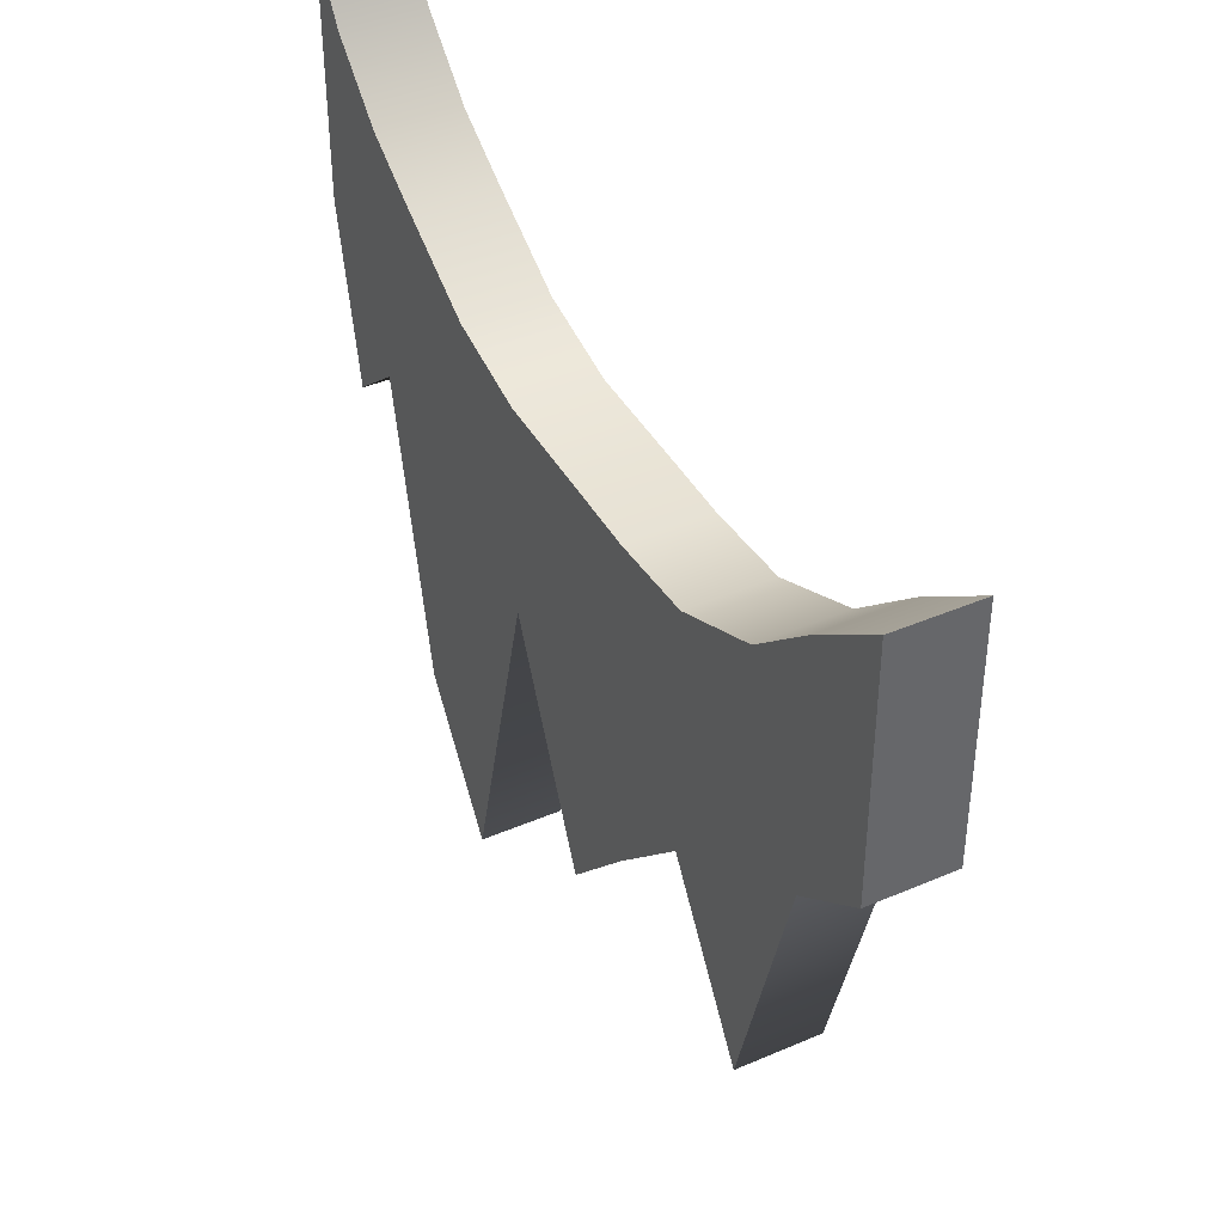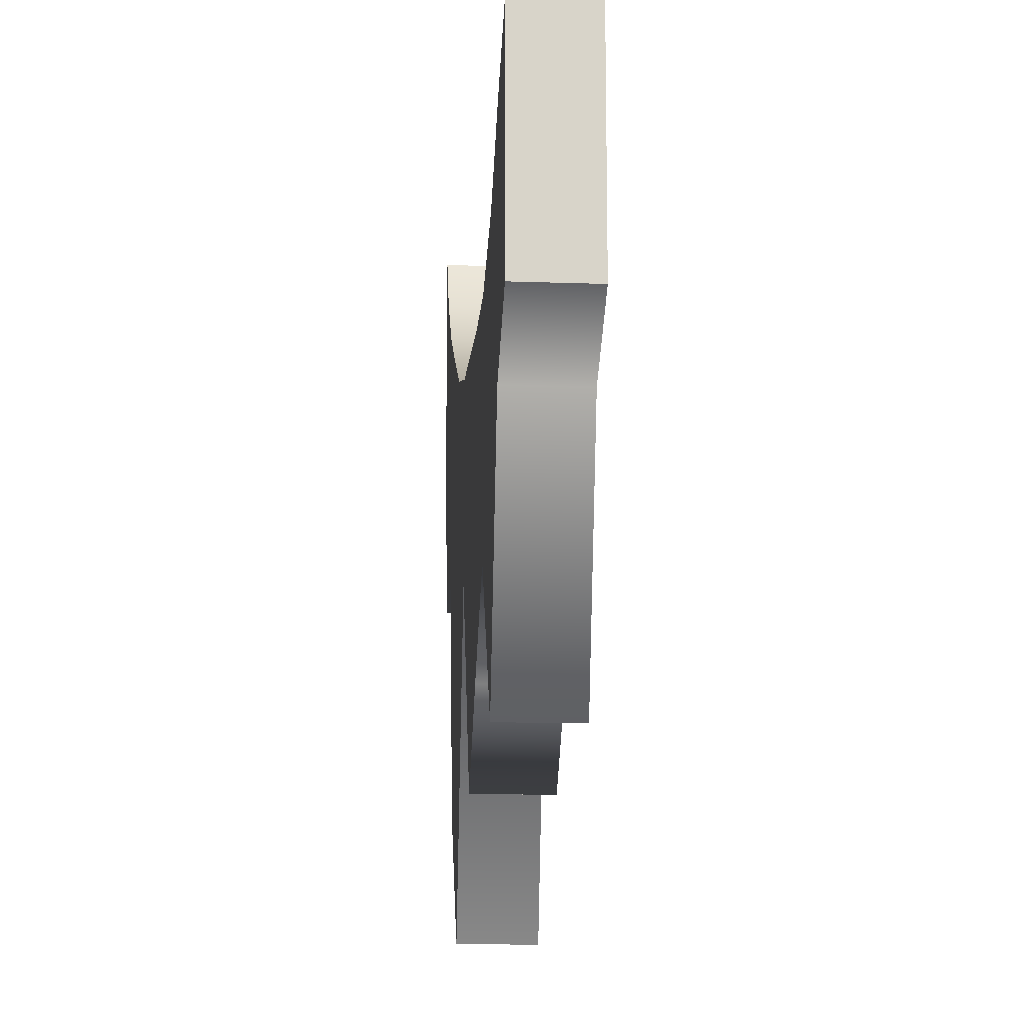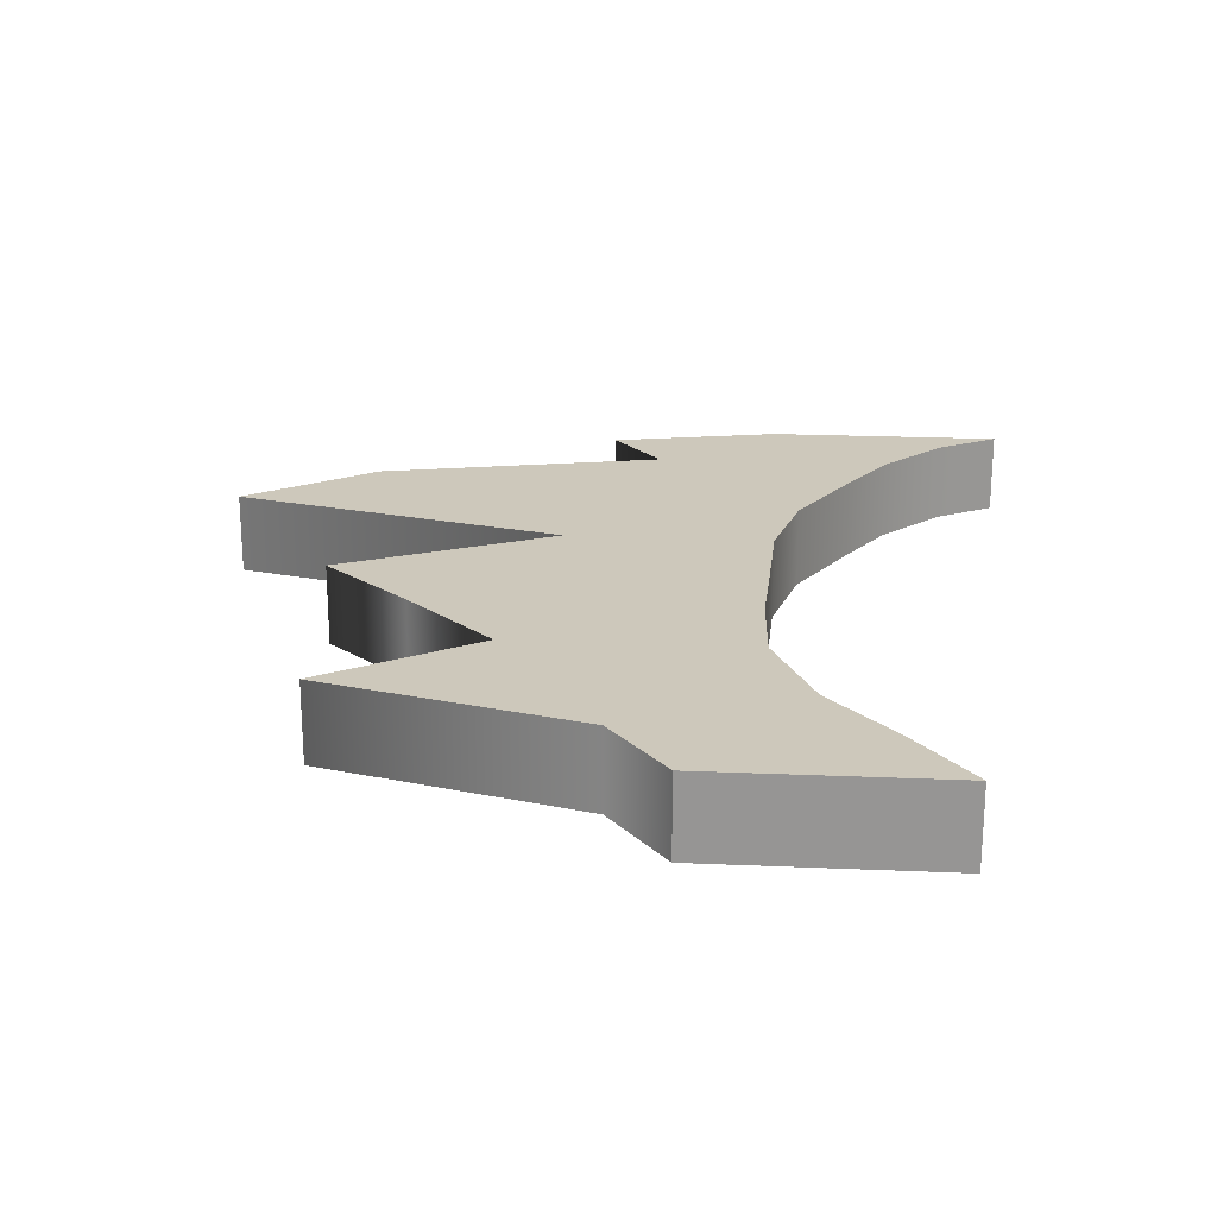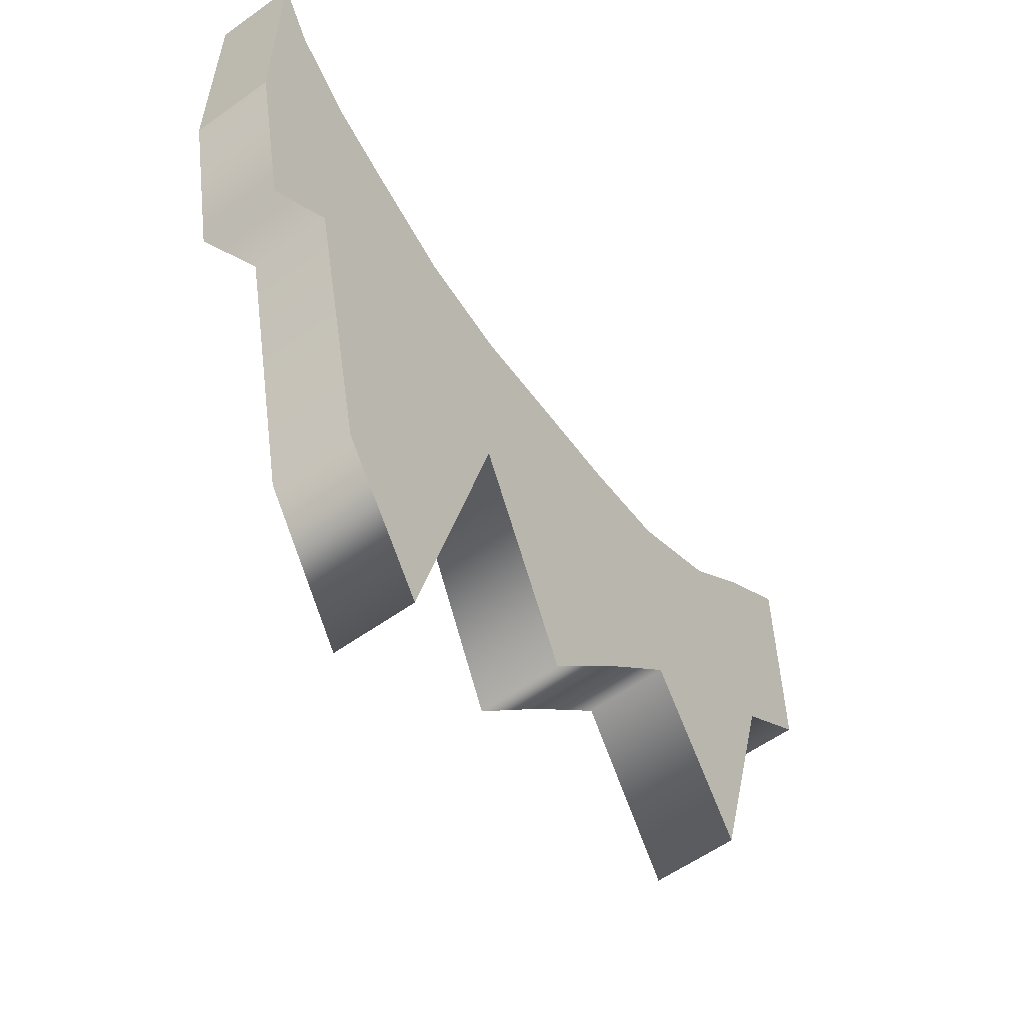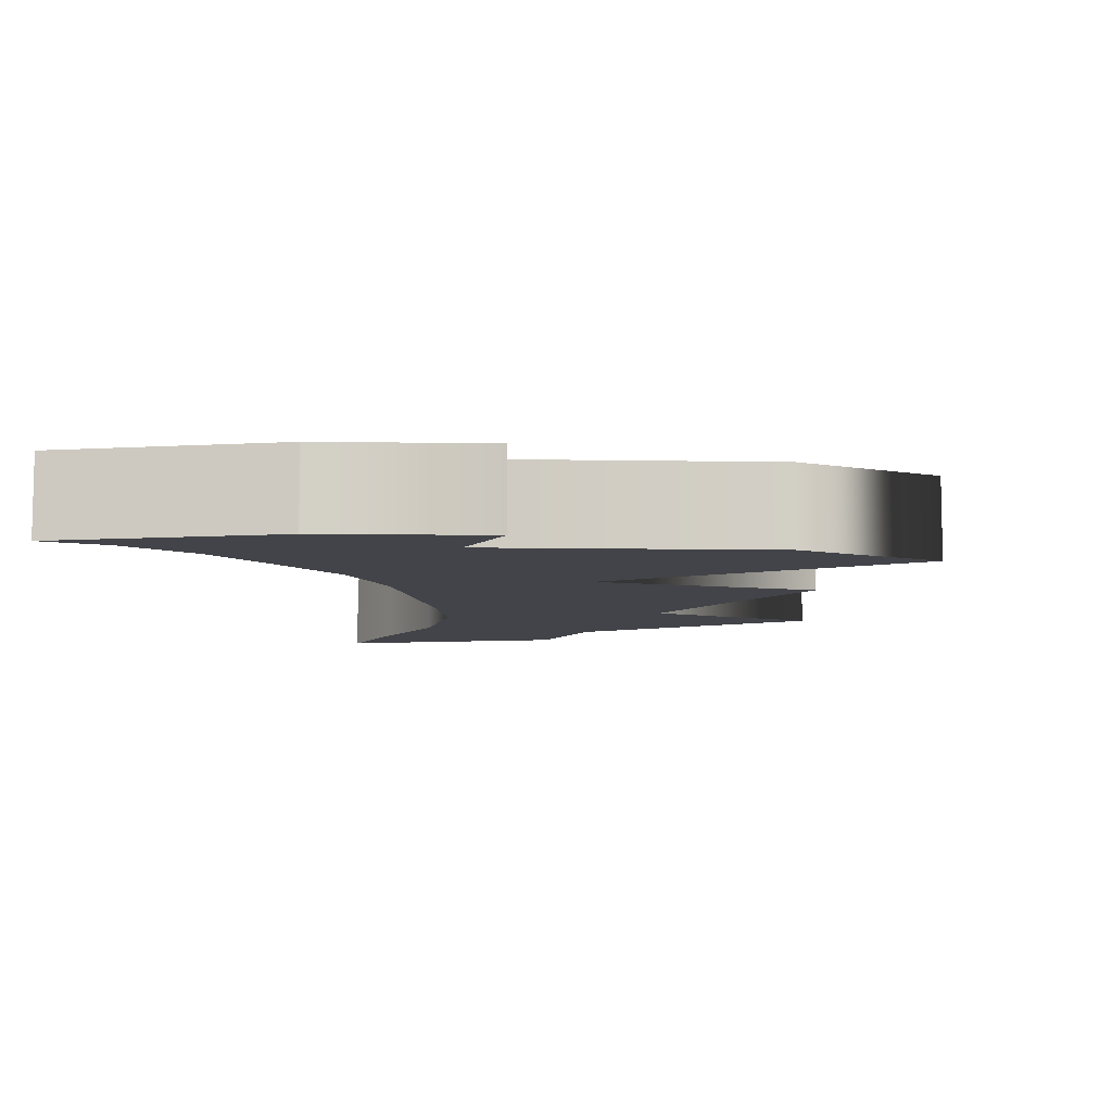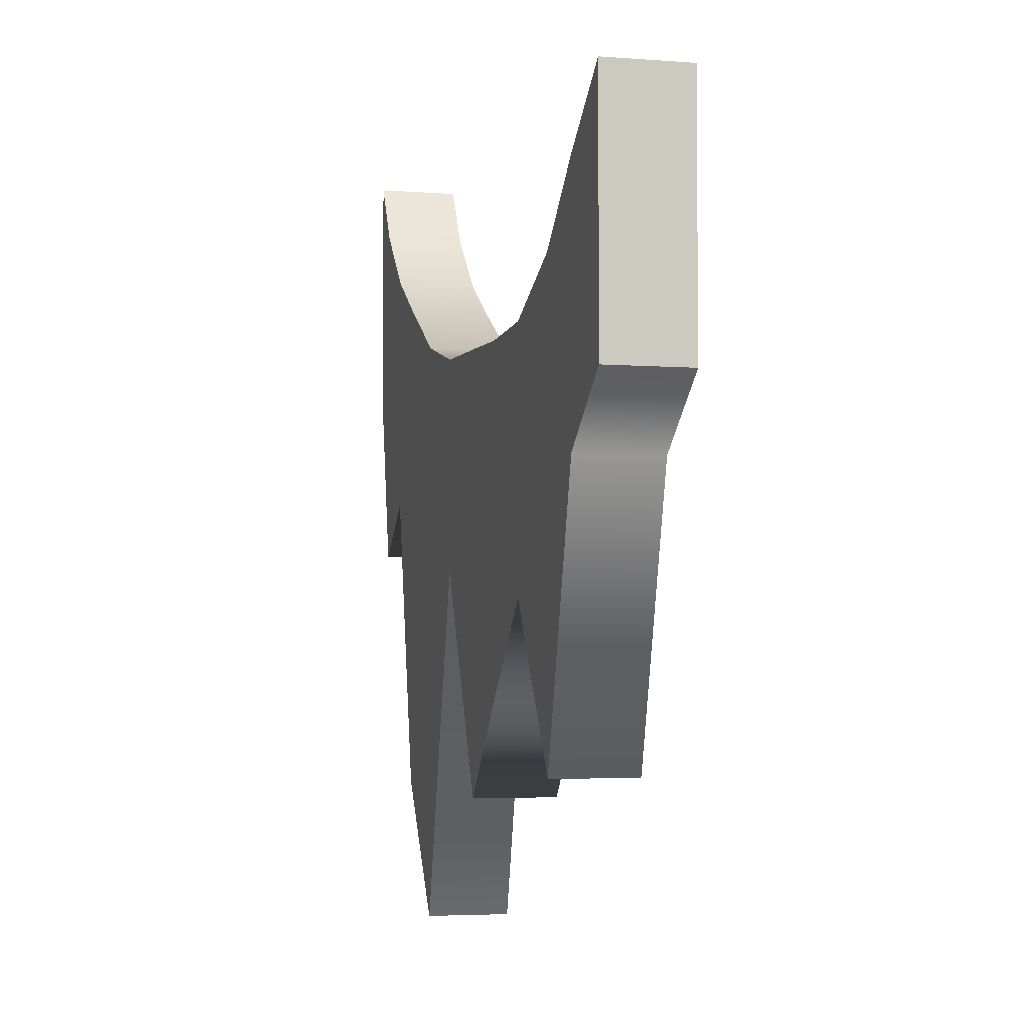
<metadata>
{"format":"obj","ext":"obj","renderer":"f3d","projection":"perspective","resolution":1024,"background":"white","views":[{"elev":40.5,"azim":62.2,"up":"+Y"},{"elev":-13.2,"azim":85.4,"up":"+Y"},{"elev":21.9,"azim":94.3,"up":"+Z"},{"elev":-57.6,"azim":-53.3,"up":"+Y"},{"elev":-8.4,"azim":-80.7,"up":"+Z"},{"elev":-4.2,"azim":75.8,"up":"+Y"}]}
</metadata>
<code>
g default
v 12.61 11.59 0.8345
v 16.19 11.3 0.8345
v 12.61 12.59 0.8345
v 16.19 12.3 0.8345
v 12.61 12.59 0.5009
v 16.19 12.3 0.5009
v 12.61 11.59 0.5009
v 16.19 11.3 0.5009
v 12.76 12.33 0.8345
v 12.76 12.33 0.5009
v 12.76 10.87 0.5009
v 12.76 10.87 0.8345
v 13.02 12.08 0.8345
v 13.02 12.08 0.5009
v 13.02 11.08 0.5009
v 13.02 11.08 0.8345
v 13.28 11.92 0.8345
v 13.28 11.92 0.5009
v 13.28 9.866 0.5009
v 13.28 9.866 0.8345
v 13.66 11.7 0.8345
v 13.66 11.7 0.5009
v 13.66 9.324 0.5009
v 13.66 9.324 0.8345
v 14.03 11.6 0.8345
v 14.03 11.6 0.5009
v 14.03 10.74 0.5009
v 14.03 10.74 0.8345
v 14.44 11.59 0.8345
v 14.44 11.59 0.5009
v 14.44 9.845 0.5009
v 14.44 9.845 0.8345
v 14.78 11.57 0.8345
v 14.78 11.57 0.5009
v 14.78 10.21 0.5009
v 14.78 10.21 0.8345
v 15.15 11.59 0.8345
v 15.15 11.59 0.5009
v 15.15 10.59 0.5009
v 15.15 10.59 0.8345
v 15.56 11.77 0.8345
v 15.56 11.77 0.5009
v 15.56 9.96 0.5009
v 15.56 9.96 0.8345
v 15.86 12.05 0.8345
v 15.86 12.05 0.5009
v 15.86 11.05 0.5009
v 15.86 11.05 0.8345
g pCube1
f 1 12 9 3
f 3 9 10 5
f 5 10 11 7
f 7 11 12 1
f 2 8 6 4
f 7 1 3 5
f 9 13 14 10
f 11 10 14 15
f 12 11 15 16
f 9 12 16 13
f 13 17 18 14
f 15 14 18 19
f 16 15 19 20
f 13 16 20 17
f 17 21 22 18
f 19 18 22 23
f 20 19 23 24
f 17 20 24 21
f 21 25 26 22
f 23 22 26 27
f 24 23 27 28
f 21 24 28 25
f 25 29 30 26
f 27 26 30 31
f 28 27 31 32
f 25 28 32 29
f 29 33 34 30
f 31 30 34 35
f 32 31 35 36
f 29 32 36 33
f 33 37 38 34
f 35 34 38 39
f 36 35 39 40
f 33 36 40 37
f 37 41 42 38
f 39 38 42 43
f 40 39 43 44
f 37 40 44 41
f 41 45 46 42
f 43 42 46 47
f 44 43 47 48
f 41 44 48 45
f 45 4 6 46
f 47 46 6 8
f 48 47 8 2
f 45 48 2 4

</code>
